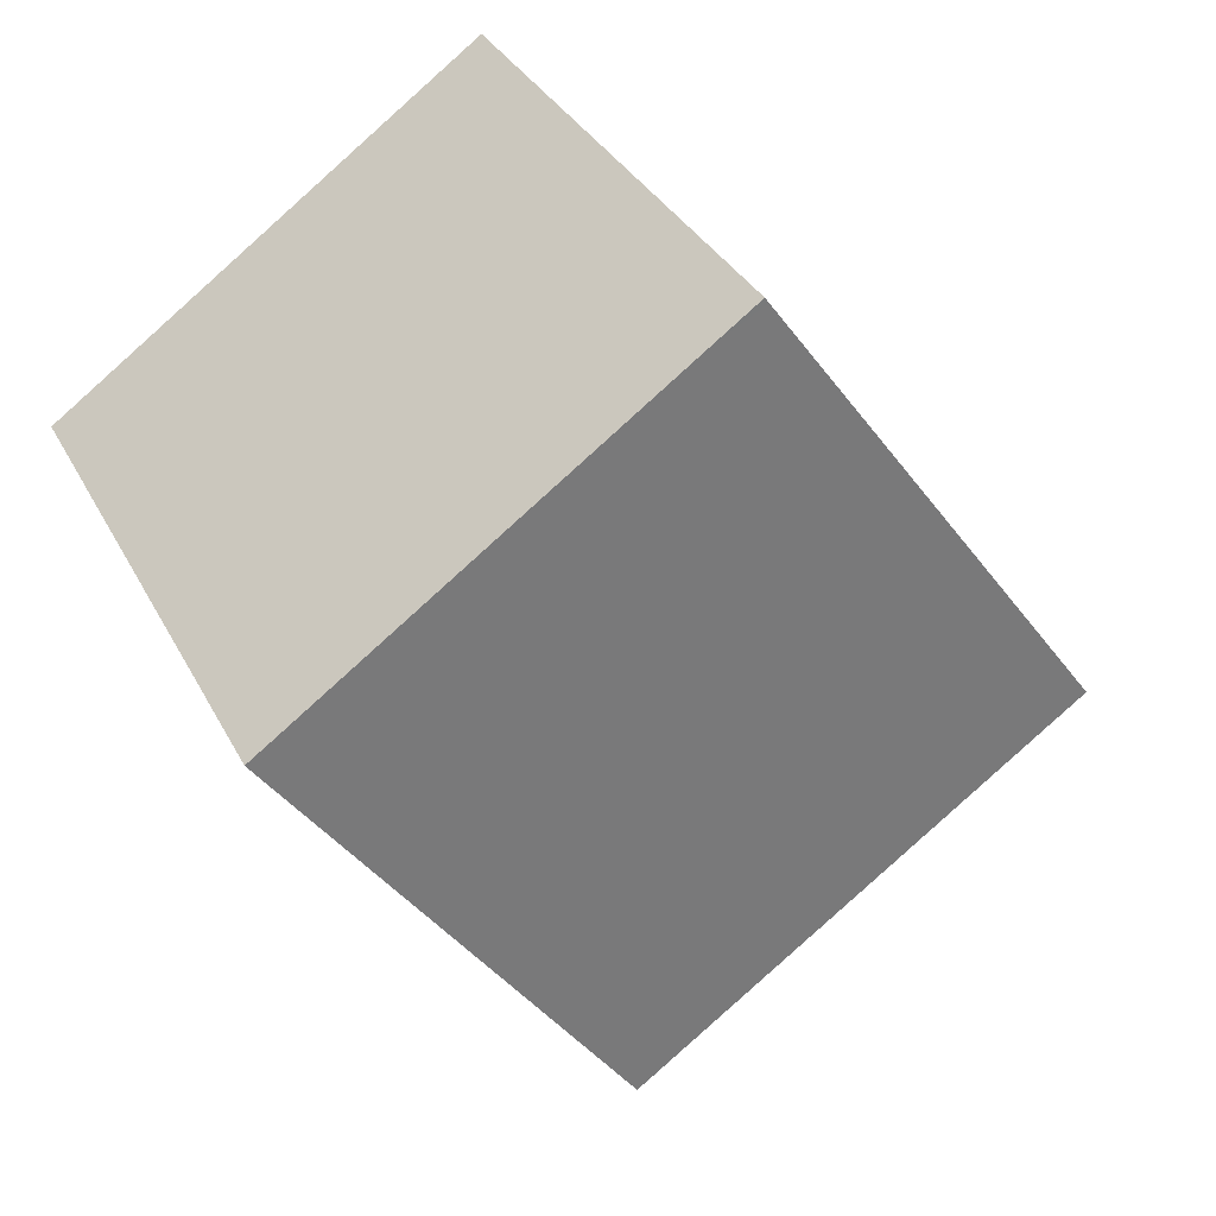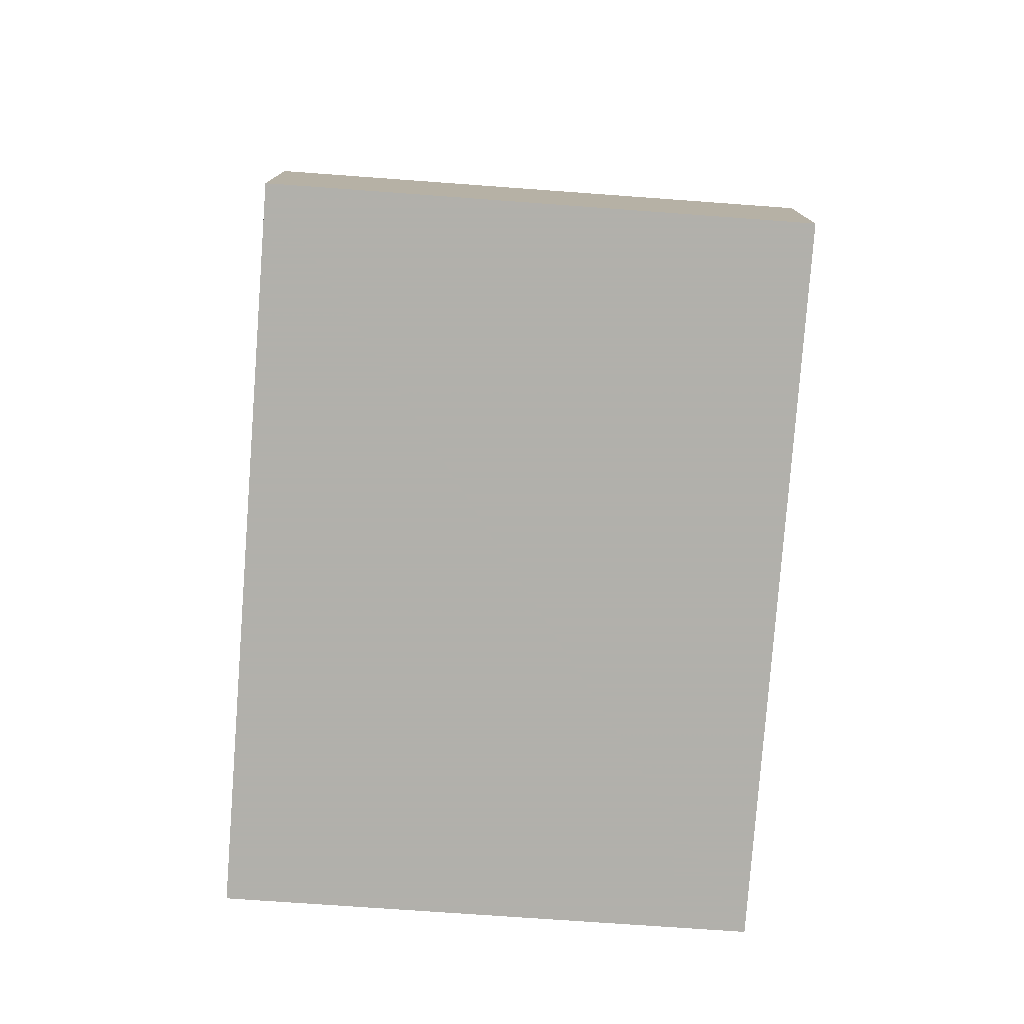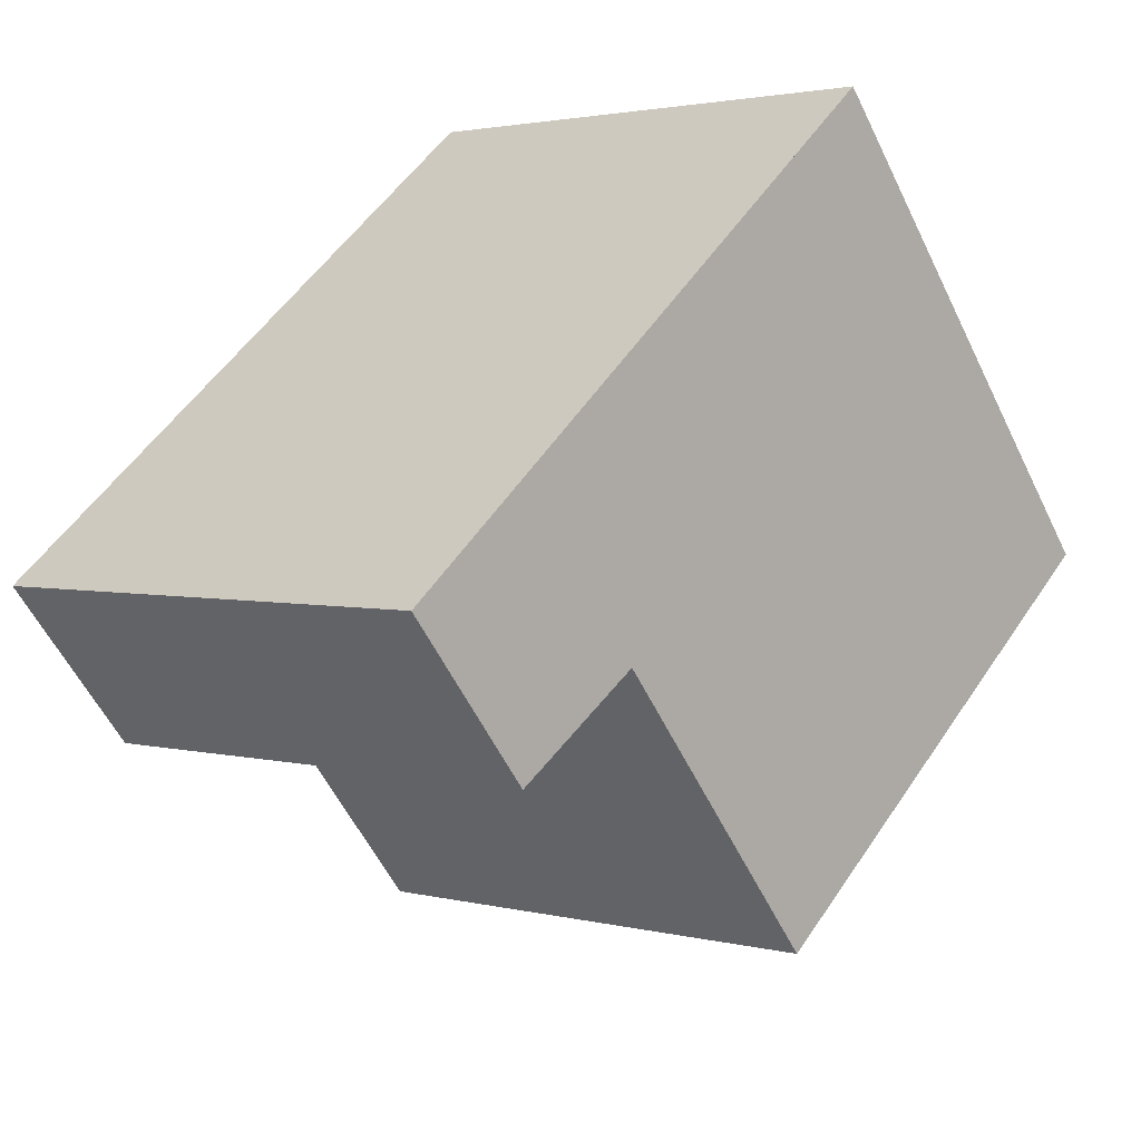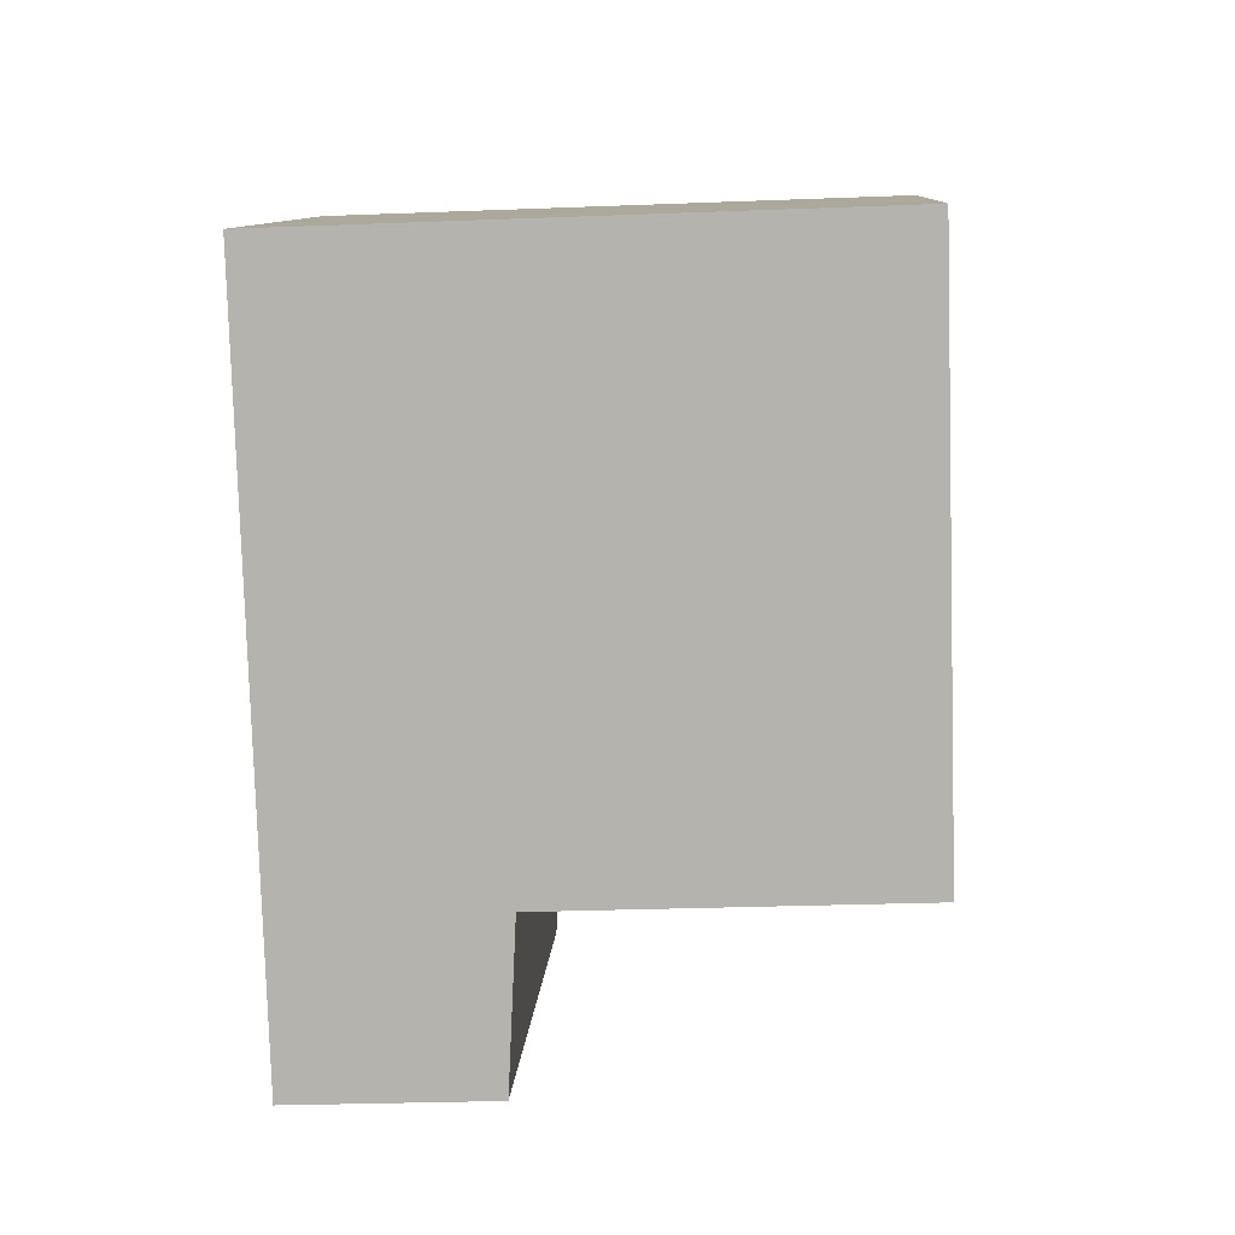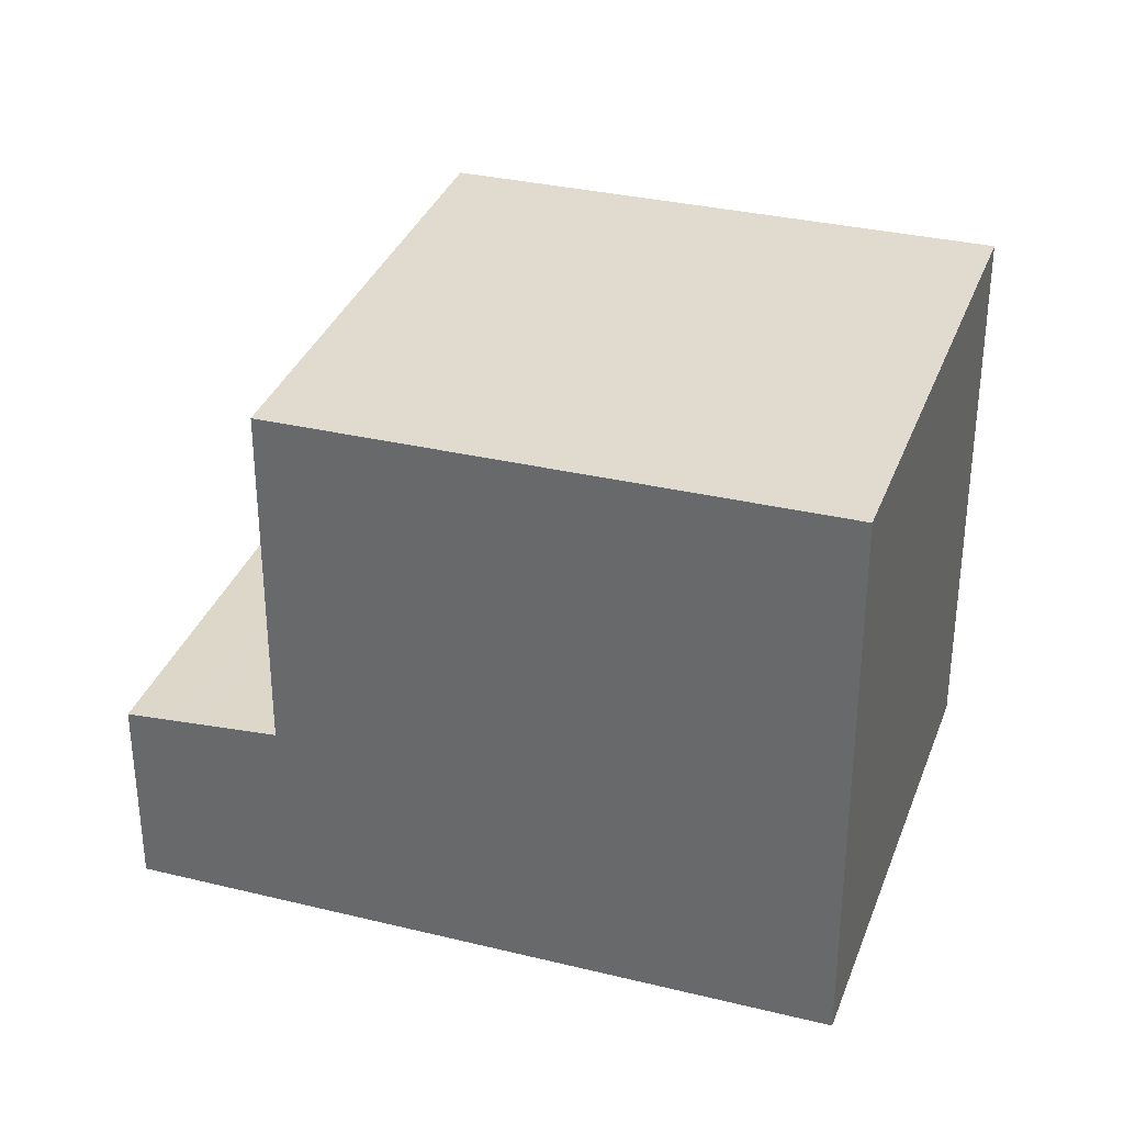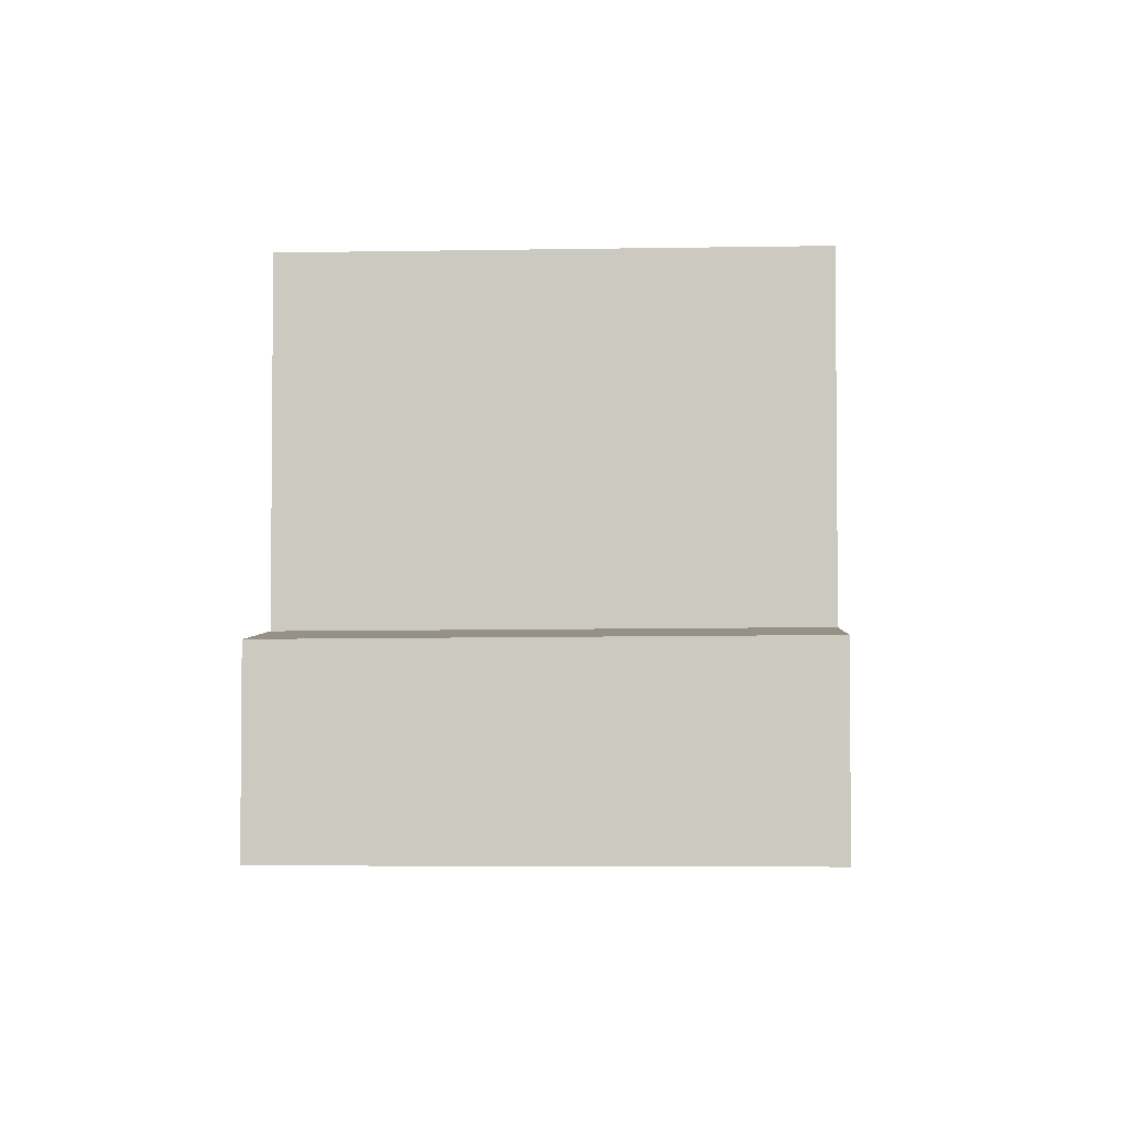
<metadata>
{"format":"obj","ext":"obj","renderer":"f3d","projection":"perspective","resolution":1024,"background":"white","views":[{"elev":32.9,"azim":-23.8,"up":"+Y"},{"elev":-78.5,"azim":31.8,"up":"+Z"},{"elev":-56.4,"azim":-154.3,"up":"+Y"},{"elev":-26.9,"azim":-86.5,"up":"+Y"},{"elev":34.2,"azim":144.5,"up":"+Z"},{"elev":-3.7,"azim":38.6,"up":"+Z"}]}
</metadata>
<code>
v -919.1 -1622 9.396
v -912.1 -1617 9.421
v -905.1 -1626 3.273
v -912.1 -1631 3.225
v -912 -1617 9.42
v -919.1 -1622 9.394
v -919 -1622 9.394
v -919.1 -1622 9.396
v -912 -1617 9.42
v -912.1 -1617 9.421
v -906.7 -1624 9.33
v -913.7 -1629 9.304
v -912.1 -1631 3.225
v -905.1 -1626 3.273
v -905.9 -1625 3.375
v -912.9 -1630 3.331
v -905.9 -1625 3.376
v -905.6 -1626 3.336
v -912.6 -1631 3.292
v -905.6 -1626 3.336
v -913.7 -1629 3.439
v -906.7 -1624 3.484
v -913.7 -1629 9.305
v -913.7 -1629 3.439
v -906.7 -1624 9.33
v -906.7 -1624 3.484
v -912.8 -1631 3.309
v -912.7 -1630 3.31
v -905.7 -1625 3.357
v -905.7 -1625 3.357
v -912.9 -1630 3.331
v -912.6 -1631 3.292
v -912.8 -1617 9.417
v -912.9 -1617 9.418
v -906.7 -1626 3.371
v -906.5 -1626 3.352
v -906.4 -1626 3.331
v -905.9 -1627 3.267
v -907.4 -1625 3.479
v -907.4 -1625 9.327
v -906.7 -1624 3.484
v -906.7 -1624 3.484
v -906.7 -1624 9.33
v -906.7 -1624 9.33
v -907.4 -1625 9.327
v -907.4 -1625 3.479
v -913.7 -1629 3.439
v -913.7 -1629 3.439
v -913.7 -1629 9.304
v -913.7 -1629 9.305
v -909.9 -1628 3.35
v -910.7 -1627 3.458
v -916 -1620 9.405
v -910.7 -1627 9.316
v -909.6 -1629 3.311
v -909.7 -1628 3.33
v -909.1 -1629 3.245
v -910.7 -1627 9.316
v -910.7 -1627 3.458
v -916.1 -1620 9.407
v -906.3 -1625 3.44
v -906.3 -1625 3.44
v -910.3 -1627 3.413
v -907.1 -1625 3.435
v -913.4 -1630 3.392
v -913.3 -1630 3.392
v -913.5 -1629 9.305
v -918.9 -1622 9.395
v -913.2 -1630 3.394
v -912.7 -1630 3.332
v -913.5 -1629 3.44
v -912.6 -1630 3.311
v -912.4 -1631 3.293
v -911.9 -1631 3.226
v -913.5 -1629 3.44
v -913.5 -1629 9.305
v -918.9 -1622 9.396
v -909.4 -1629 3.281
v -912.2 -1631 3.263
v -912.4 -1631 3.262
v -906.2 -1626 3.301
v -905.4 -1626 3.306
v -905.4 -1626 3.306
v -912.4 -1631 3.262
v -919.1 -1622 9.396
v -919.1 -1622 9.396
v -919.1 -1622 0
v -919.1 -1622 0
v -912 -1617 9.42
v -912.1 -1617 9.421
v -912.1 -1617 0
v -912 -1617 0
v -905.1 -1626 3.273
v -905.1 -1626 3.273
v -905.1 -1626 4.441e-16
v -905.1 -1626 0
v -912.4 -1631 3.262
v -912.1 -1631 3.225
v -912.1 -1631 4.441e-16
v -912.4 -1631 0
v -906.7 -1624 9.33
v -912 -1617 9.42
v -912 -1617 0
v -906.7 -1624 1.776e-15
v -919.1 -1622 9.396
v -919.1 -1622 9.394
v -919.1 -1622 0
v -919.1 -1622 0
v -918.9 -1622 9.396
v -919.1 -1622 9.396
v -919.1 -1622 0
v -918.9 -1622 0
v -912.1 -1617 9.421
v -912.1 -1617 9.421
v -912.1 -1617 0
v -912.1 -1617 0
v -912.1 -1631 3.225
v -912.1 -1631 3.225
v -912.1 -1631 0
v -912.1 -1631 4.441e-16
v -905.9 -1627 3.267
v -905.1 -1626 3.273
v -905.1 -1626 0
v -905.9 -1627 0
v -905.7 -1625 3.357
v -905.9 -1625 3.376
v -905.9 -1625 0
v -905.7 -1625 4.441e-16
v -905.4 -1626 3.306
v -905.6 -1626 3.336
v -905.6 -1626 0
v -905.4 -1626 0
v -912.9 -1630 3.331
v -912.8 -1631 3.309
v -912.8 -1631 0
v -912.9 -1630 0
v -905.6 -1626 3.336
v -905.7 -1625 3.357
v -905.7 -1625 4.441e-16
v -905.6 -1626 0
v -913.4 -1630 3.392
v -912.9 -1630 3.331
v -912.9 -1630 0
v -913.4 -1630 0
v -912.8 -1631 3.309
v -912.6 -1631 3.292
v -912.6 -1631 4.441e-16
v -912.8 -1631 0
v -912.1 -1617 9.421
v -912.9 -1617 9.418
v -912.9 -1617 -1.776e-15
v -912.1 -1617 0
v -909.1 -1629 3.245
v -905.9 -1627 3.267
v -905.9 -1627 0
v -909.1 -1629 -4.441e-16
v -906.3 -1625 3.44
v -906.7 -1624 3.484
v -906.7 -1624 -4.441e-16
v -906.3 -1625 -4.441e-16
v -919.1 -1622 9.394
v -913.7 -1629 9.304
v -913.7 -1629 0
v -919.1 -1622 0
v -911.9 -1631 3.226
v -909.1 -1629 3.245
v -909.1 -1629 -4.441e-16
v -911.9 -1631 0
v -912.9 -1617 9.418
v -916.1 -1620 9.407
v -916.1 -1620 0
v -912.9 -1617 -1.776e-15
v -905.9 -1625 3.376
v -906.3 -1625 3.44
v -906.3 -1625 -4.441e-16
v -905.9 -1625 0
v -913.7 -1629 3.439
v -913.4 -1630 3.392
v -913.4 -1630 0
v -913.7 -1629 0
v -912.1 -1631 3.225
v -911.9 -1631 3.226
v -911.9 -1631 0
v -912.1 -1631 0
v -916.1 -1620 9.407
v -918.9 -1622 9.396
v -918.9 -1622 0
v -916.1 -1620 0
v -905.1 -1626 3.273
v -905.4 -1626 3.306
v -905.4 -1626 0
v -905.1 -1626 4.441e-16
v -912.6 -1631 3.292
v -912.4 -1631 3.262
v -912.4 -1631 0
v -912.6 -1631 4.441e-16
v -905.1 -1626 0
v -912.1 -1631 0
v -919.1 -1622 0
v -912.1 -1617 0
f 7 6 1 8
f 26 22 11 25
f 34 10 9 33
f 10 2 5 9
f 32 27 28 19
f 56 36 37 55
f 30 20 18 29
f 78 55 37 81
f 83 18 20 82
f 23 12 21 24
f 59 39 40 58
f 51 35 36 56
f 29 15 17 30
f 16 28 27 31
f 84 32 19 80
f 77 60 53 68
f 36 29 18 37
f 81 37 18 83
f 39 26 25 40
f 35 15 29 36
f 62 17 15 61
f 43 9 5 44
f 45 33 9 43
f 64 35 51 63
f 66 16 31 65
f 49 6 7 50
f 68 53 54 67
f 61 15 35 64
f 70 16 66 69
f 53 33 45 54
f 73 19 28 72
f 80 19 73 79
f 76 23 24 75
f 72 28 16 70
f 60 34 33 53
f 61 42 41 62
f 63 52 46 64
f 65 48 47 66
f 64 46 42 61
f 69 66 47 71
f 67 50 7 68
f 69 63 51 70
f 72 56 55 73
f 79 73 55 78
f 75 59 58 76
f 70 51 56 72
f 71 52 63 69
f 68 7 8 77
f 78 57 74 79
f 79 74 13 80
f 81 38 57 78
f 82 3 14 83
f 80 13 4 84
f 83 14 38 81
f 86 87 88 85
f 90 91 92 89
f 94 95 96 93
f 98 99 100 97
f 102 103 104 101
f 106 107 108 105
f 110 111 112 109
f 114 115 116 113
f 118 119 120 117
f 122 123 124 121
f 126 127 128 125
f 130 131 132 129
f 134 135 136 133
f 138 139 140 137
f 142 143 144 141
f 146 147 148 145
f 150 151 152 149
f 154 155 156 153
f 158 159 160 157
f 162 163 164 161
f 166 167 168 165
f 170 171 172 169
f 174 175 176 173
f 178 179 180 177
f 182 183 184 181
f 186 187 188 185
f 190 191 192 189
f 194 195 196 193
f 198 199 200 197

</code>
